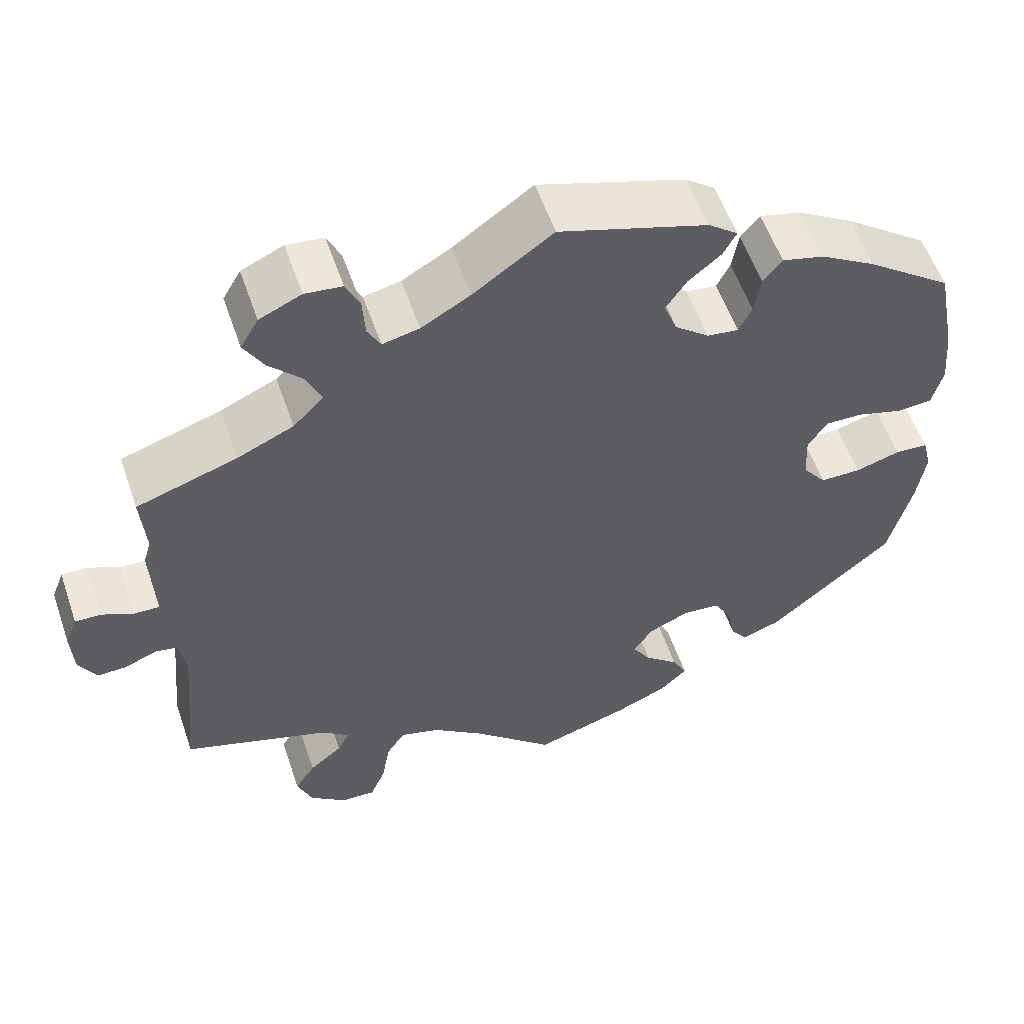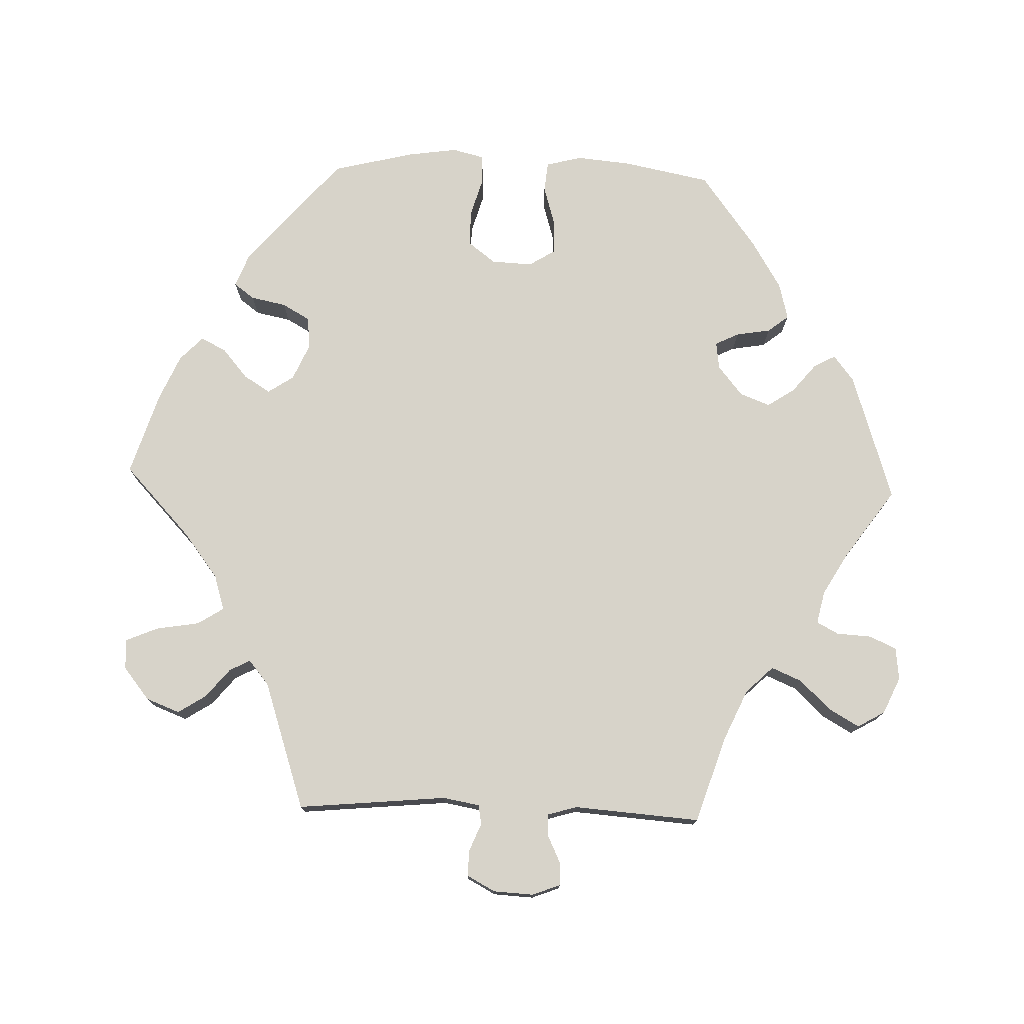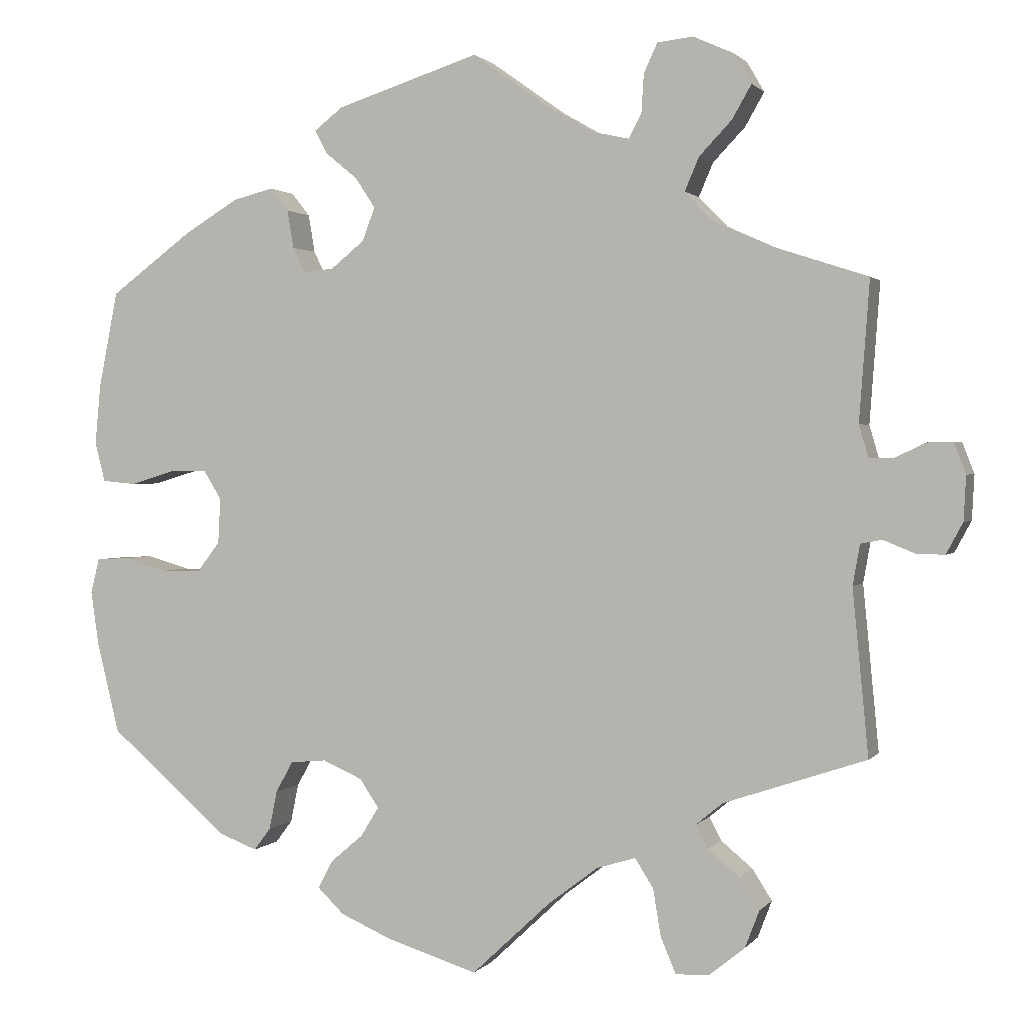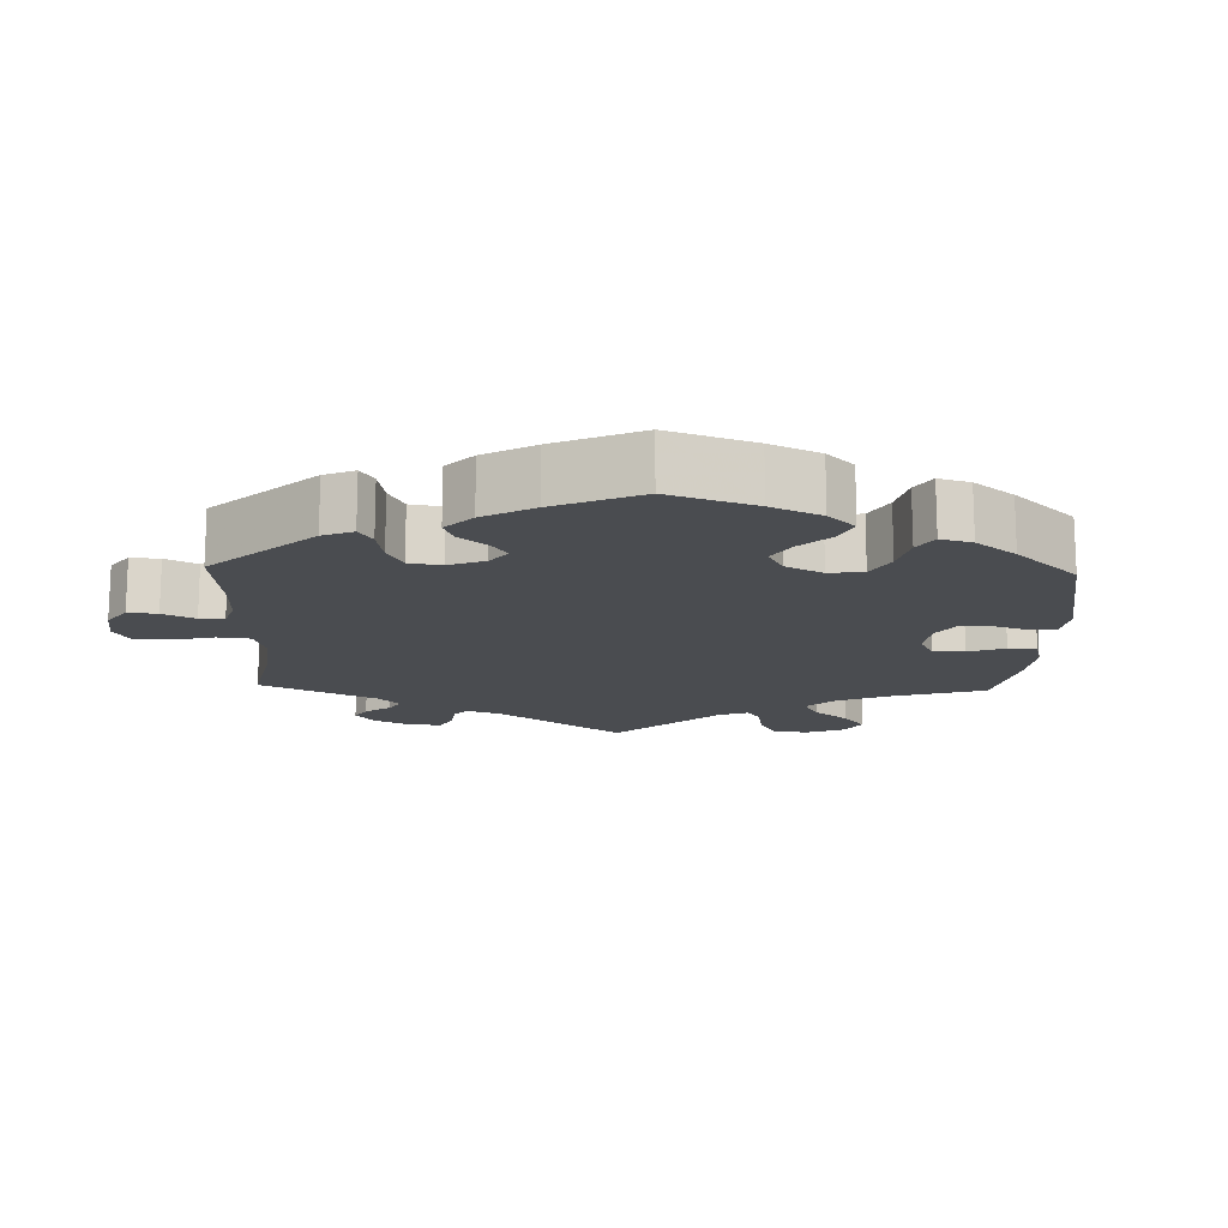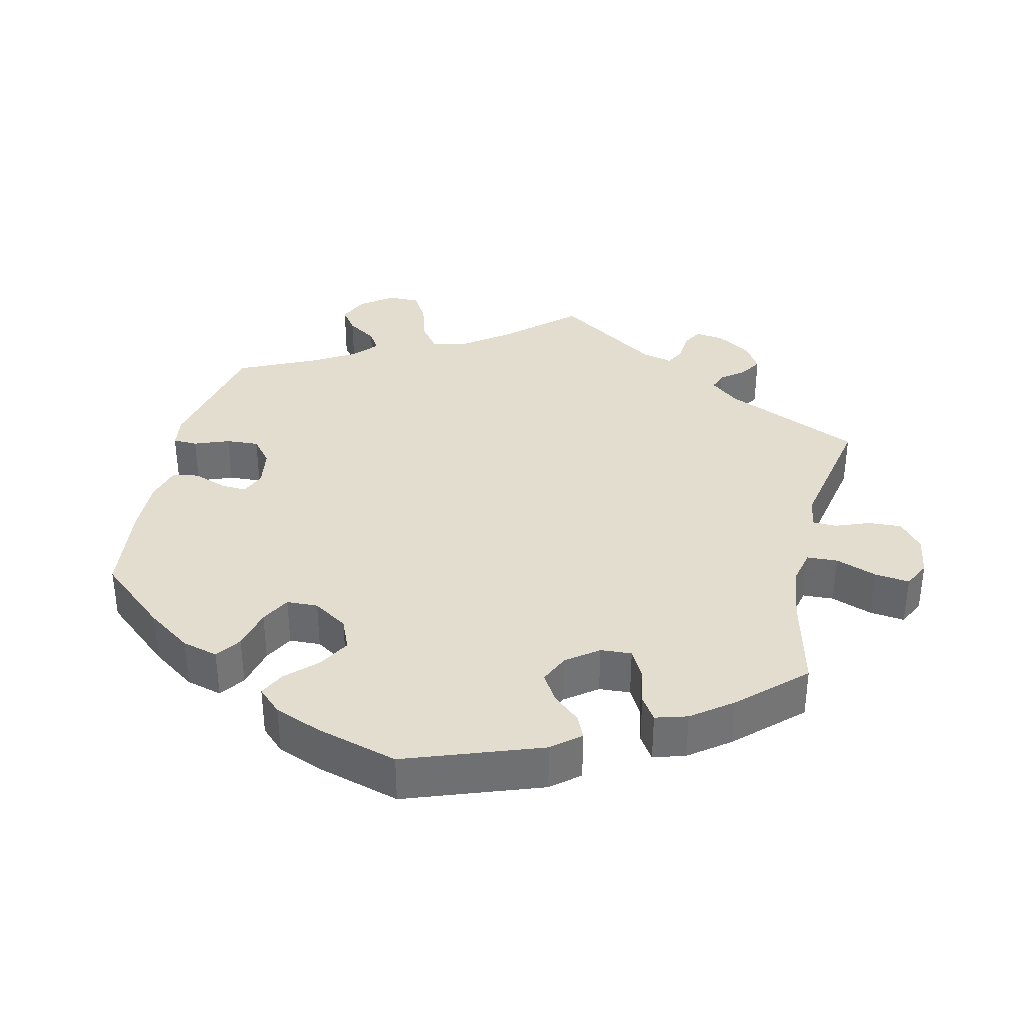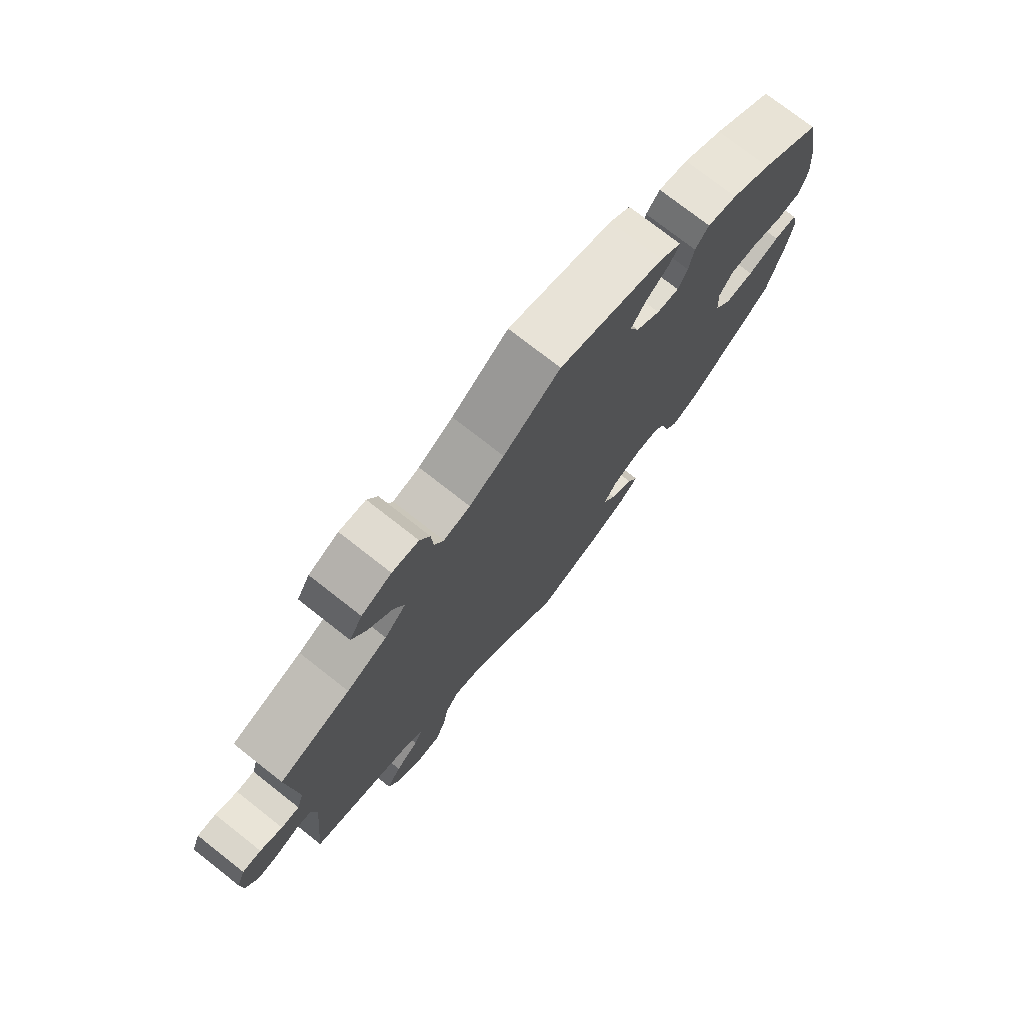
<metadata>
{"format":"obj","ext":"obj","renderer":"f3d","projection":"perspective","resolution":1024,"background":"white","views":[{"elev":56.4,"azim":-18.9,"up":"+Z"},{"elev":76.1,"azim":-88.1,"up":"+Y"},{"elev":1.3,"azim":-161.6,"up":"+Z"},{"elev":-15.1,"azim":58.1,"up":"+Y"},{"elev":35.6,"azim":132.7,"up":"+Y"},{"elev":75.6,"azim":-51.9,"up":"+Z"}]}
</metadata>
<code>
v 0.179 0.07 0.52
v 0.215 0.07 0.492
v 0.199 0.07 0.462
v 0.159 0.07 0.429
v 0.134 0.07 0.391
v 0.15 0.07 0.349
v 0.192 0.07 0.315
v 0.23 0.07 0.31
v 0.246 0.07 0.343
v 0.254 0.07 0.391
v 0.277 0.07 0.42
v 0.328 0.07 0.407
v 0.396 0.07 0.366
v 0.5 0.07 0.289
v 0.524 0.07 0.167
v 0.531 0.07 0.092
v 0.518 0.07 0.042
v 0.476 0.07 0.038
v 0.419 0.07 0.055
v 0.373 0.07 0.056
v 0.35 0.07 0.019
v 0.353 0.07 -0.038
v 0.382 0.07 -0.076
v 0.432 0.07 -0.076
v 0.487 0.07 -0.06
v 0.527 0.07 -0.062
v 0.538 0.07 -0.106
v 0.528 0.07 -0.175
v 0.5 0.07 -0.289
v 0.349 0.07 -0.419
v 0.302 0.07 -0.437
v 0.281 0.07 -0.409
v 0.271 0.07 -0.36
v 0.249 0.07 -0.321
v 0.204 0.07 -0.317
v 0.154 0.07 -0.339
v 0.13 0.07 -0.375
v 0.153 0.07 -0.412
v 0.194 0.07 -0.447
v 0.212 0.07 -0.482
v 0.179 0.07 -0.514
v 0.115 0.07 -0.542
v 0 0.07 -0.578
v -0.099 0.07 -0.485
v -0.162 0.07 -0.437
v -0.211 0.07 -0.422
v -0.234 0.07 -0.458
v -0.244 0.07 -0.518
v -0.263 0.07 -0.563
v -0.305 0.07 -0.561
v -0.35 0.07 -0.525
v -0.368 0.07 -0.478
v -0.343 0.07 -0.439
v -0.303 0.07 -0.406
v -0.288 0.07 -0.377
v -0.322 0.07 -0.349
v -0.501 0.07 -0.289
v -0.481 0.07 -0.081
v -0.49 0.07 -0.03
v -0.517 0.07 -0.025
v -0.556 0.07 -0.041
v -0.592 0.07 -0.042
v -0.613 0.07 -0.003
v -0.616 0.07 0.053
v -0.601 0.07 0.092
v -0.569 0.07 0.091
v -0.531 0.07 0.073
v -0.5 0.07 0.072
v -0.488 0.07 0.113
v -0.501 0.07 0.289
v -0.379 0.07 0.329
v -0.31 0.07 0.36
v -0.273 0.07 0.398
v -0.291 0.07 0.44
v -0.332 0.07 0.483
v -0.356 0.07 0.525
v -0.334 0.07 0.563
v -0.283 0.07 0.586
v -0.238 0.07 0.581
v -0.221 0.07 0.544
v -0.218 0.07 0.495
v -0.202 0.07 0.465
v -0.157 0.07 0.475
v -0.098 0.07 0.509
v -0.001 0.07 0.578
v 0.179 0 0.52
v 0.215 0 0.492
v 0.199 0 0.462
v 0.159 0 0.429
v 0.134 0 0.391
v 0.15 0 0.349
v 0.192 0 0.315
v 0.23 0 0.31
v 0.246 0 0.343
v 0.254 0 0.391
v 0.277 0 0.42
v 0.328 0 0.407
v 0.396 0 0.366
v 0.5 0 0.289
v 0.524 0 0.167
v 0.531 0 0.092
v 0.518 0 0.042
v 0.476 0 0.038
v 0.419 0 0.055
v 0.373 0 0.056
v 0.35 0 0.019
v 0.353 0 -0.038
v 0.382 0 -0.076
v 0.432 0 -0.076
v 0.487 0 -0.06
v 0.527 0 -0.062
v 0.538 0 -0.106
v 0.528 0 -0.175
v 0.5 0 -0.289
v 0.349 0 -0.419
v 0.302 0 -0.437
v 0.281 0 -0.409
v 0.271 0 -0.36
v 0.249 0 -0.321
v 0.204 0 -0.317
v 0.154 0 -0.339
v 0.13 0 -0.375
v 0.153 0 -0.412
v 0.194 0 -0.447
v 0.212 0 -0.482
v 0.179 0 -0.514
v 0.115 0 -0.542
v 0 0 -0.578
v -0.099 0 -0.485
v -0.162 0 -0.437
v -0.211 0 -0.422
v -0.234 0 -0.458
v -0.244 0 -0.518
v -0.263 0 -0.563
v -0.305 0 -0.561
v -0.35 0 -0.525
v -0.368 0 -0.478
v -0.343 0 -0.439
v -0.303 0 -0.406
v -0.288 0 -0.377
v -0.322 0 -0.349
v -0.501 0 -0.289
v -0.481 0 -0.081
v -0.49 0 -0.03
v -0.517 0 -0.025
v -0.556 0 -0.041
v -0.592 0 -0.042
v -0.613 0 -0.003
v -0.616 0 0.053
v -0.601 0 0.092
v -0.569 0 0.091
v -0.531 0 0.073
v -0.5 0 0.072
v -0.488 0 0.113
v -0.501 0 0.289
v -0.379 0 0.329
v -0.31 0 0.36
v -0.273 0 0.398
v -0.291 0 0.44
v -0.332 0 0.483
v -0.356 0 0.525
v -0.334 0 0.563
v -0.283 0 0.586
v -0.238 0 0.581
v -0.221 0 0.544
v -0.218 0 0.495
v -0.202 0 0.465
v -0.157 0 0.475
v -0.098 0 0.509
v -0.001 0 0.578
f 84 85 1 2
f 83 84 2 3
f 82 83 3 4
f 78 79 80 81
f 78 81 82
f 77 78 82
f 74 75 76 77
f 73 74 77 82
f 72 73 82 4
f 69 70 71
f 68 69 71 72
f 64 65 66 67
f 64 67 68
f 63 64 68
f 60 61 62 63
f 59 60 63 68
f 58 59 68 72
f 56 57 58 72
f 51 52 53 54
f 51 54 55
f 50 51 55
f 47 48 49 50
f 46 47 50 55
f 45 46 55 56
f 41 42 43 44
f 41 44 45
f 38 39 40 41
f 37 38 41 45
f 36 37 45 56
f 30 31 32 33
f 30 33 34
f 29 30 34
f 28 29 34 35
f 24 25 26 27
f 23 24 27 28
f 16 17 18 19
f 16 19 20
f 15 16 20
f 14 15 20
f 13 14 20 21
f 9 10 11 12
f 8 9 12 13
f 72 4 5
f 72 5 6
f 35 36 56 72
f 23 28 35 72
f 22 23 72
f 21 22 72 6
f 8 13 21
f 7 8 21
f 6 7 21
f 87 86 170 169
f 88 87 169 168
f 89 88 168 167
f 166 165 164 163
f 167 166 163
f 167 163 162
f 162 161 160 159
f 167 162 159 158
f 89 167 158 157
f 156 155 154
f 157 156 154 153
f 152 151 150 149
f 153 152 149
f 153 149 148
f 148 147 146 145
f 153 148 145 144
f 157 153 144 143
f 157 143 142 141
f 139 138 137 136
f 140 139 136
f 140 136 135
f 135 134 133 132
f 140 135 132 131
f 141 140 131 130
f 129 128 127 126
f 130 129 126
f 126 125 124 123
f 130 126 123 122
f 141 130 122 121
f 118 117 116 115
f 119 118 115
f 119 115 114
f 120 119 114 113
f 112 111 110 109
f 113 112 109 108
f 104 103 102 101
f 105 104 101
f 105 101 100
f 105 100 99
f 106 105 99 98
f 97 96 95 94
f 98 97 94 93
f 90 89 157
f 91 90 157
f 157 141 121 120
f 157 120 113 108
f 157 108 107
f 91 157 107 106
f 106 98 93
f 106 93 92
f 106 92 91
f 1 86 87 2
f 2 87 88 3
f 3 88 89 4
f 4 89 90 5
f 5 90 91 6
f 6 91 92 7
f 7 92 93 8
f 8 93 94 9
f 9 94 95 10
f 10 95 96 11
f 11 96 97 12
f 12 97 98 13
f 13 98 99 14
f 14 99 100 15
f 15 100 101 16
f 16 101 102 17
f 17 102 103 18
f 18 103 104 19
f 19 104 105 20
f 20 105 106 21
f 21 106 107 22
f 22 107 108 23
f 23 108 109 24
f 24 109 110 25
f 25 110 111 26
f 26 111 112 27
f 27 112 113 28
f 28 113 114 29
f 29 114 115 30
f 30 115 116 31
f 31 116 117 32
f 32 117 118 33
f 33 118 119 34
f 34 119 120 35
f 35 120 121 36
f 36 121 122 37
f 37 122 123 38
f 38 123 124 39
f 39 124 125 40
f 40 125 126 41
f 41 126 127 42
f 42 127 128 43
f 43 128 129 44
f 44 129 130 45
f 45 130 131 46
f 46 131 132 47
f 47 132 133 48
f 48 133 134 49
f 49 134 135 50
f 50 135 136 51
f 51 136 137 52
f 52 137 138 53
f 53 138 139 54
f 54 139 140 55
f 55 140 141 56
f 56 141 142 57
f 57 142 143 58
f 58 143 144 59
f 59 144 145 60
f 60 145 146 61
f 61 146 147 62
f 62 147 148 63
f 63 148 149 64
f 64 149 150 65
f 65 150 151 66
f 66 151 152 67
f 67 152 153 68
f 68 153 154 69
f 69 154 155 70
f 70 155 156 71
f 71 156 157 72
f 72 157 158 73
f 73 158 159 74
f 74 159 160 75
f 75 160 161 76
f 76 161 162 77
f 77 162 163 78
f 78 163 164 79
f 79 164 165 80
f 80 165 166 81
f 81 166 167 82
f 82 167 168 83
f 83 168 169 84
f 84 169 170 85
f 85 170 86 1

</code>
